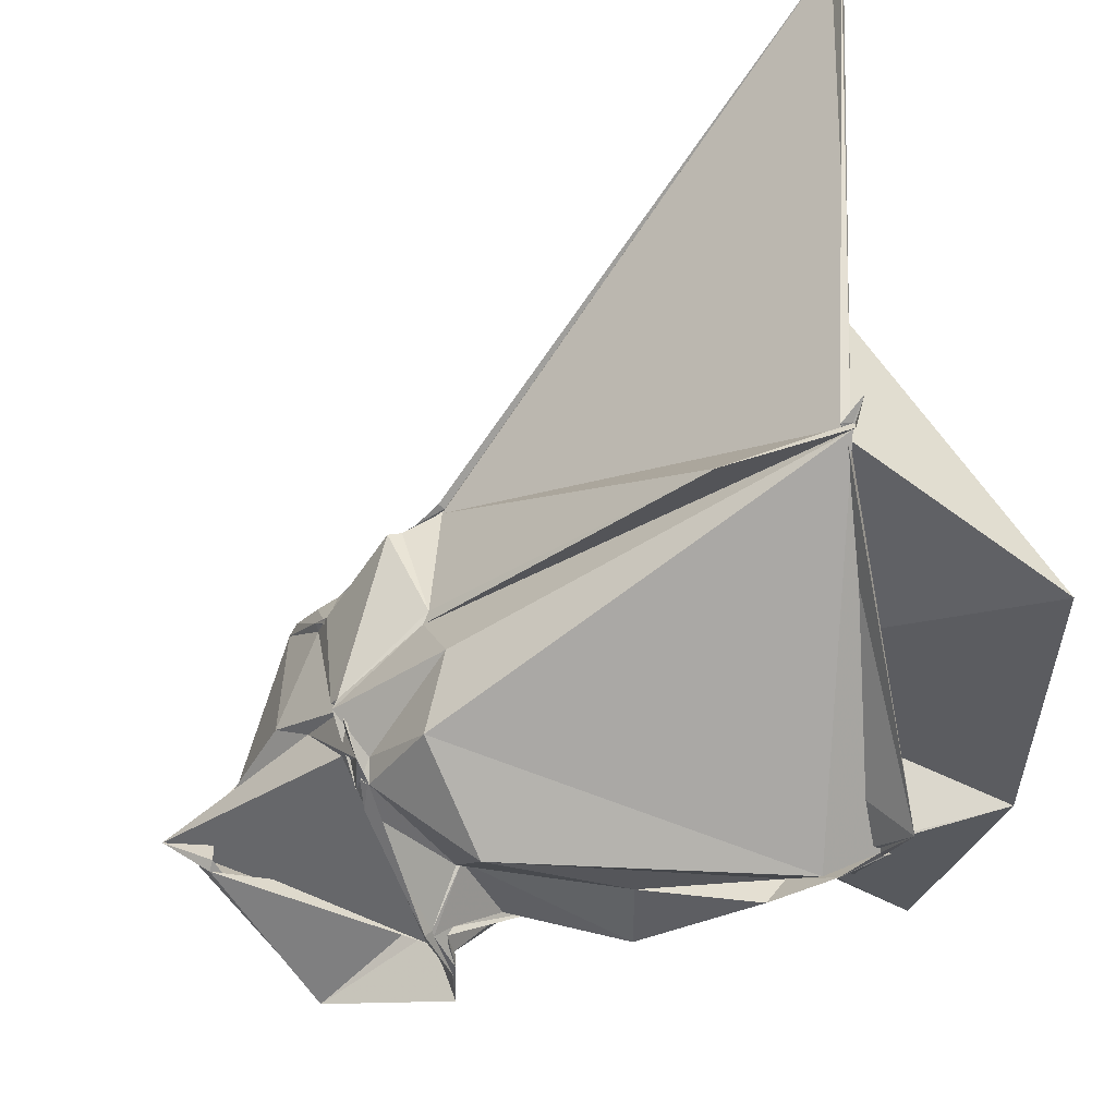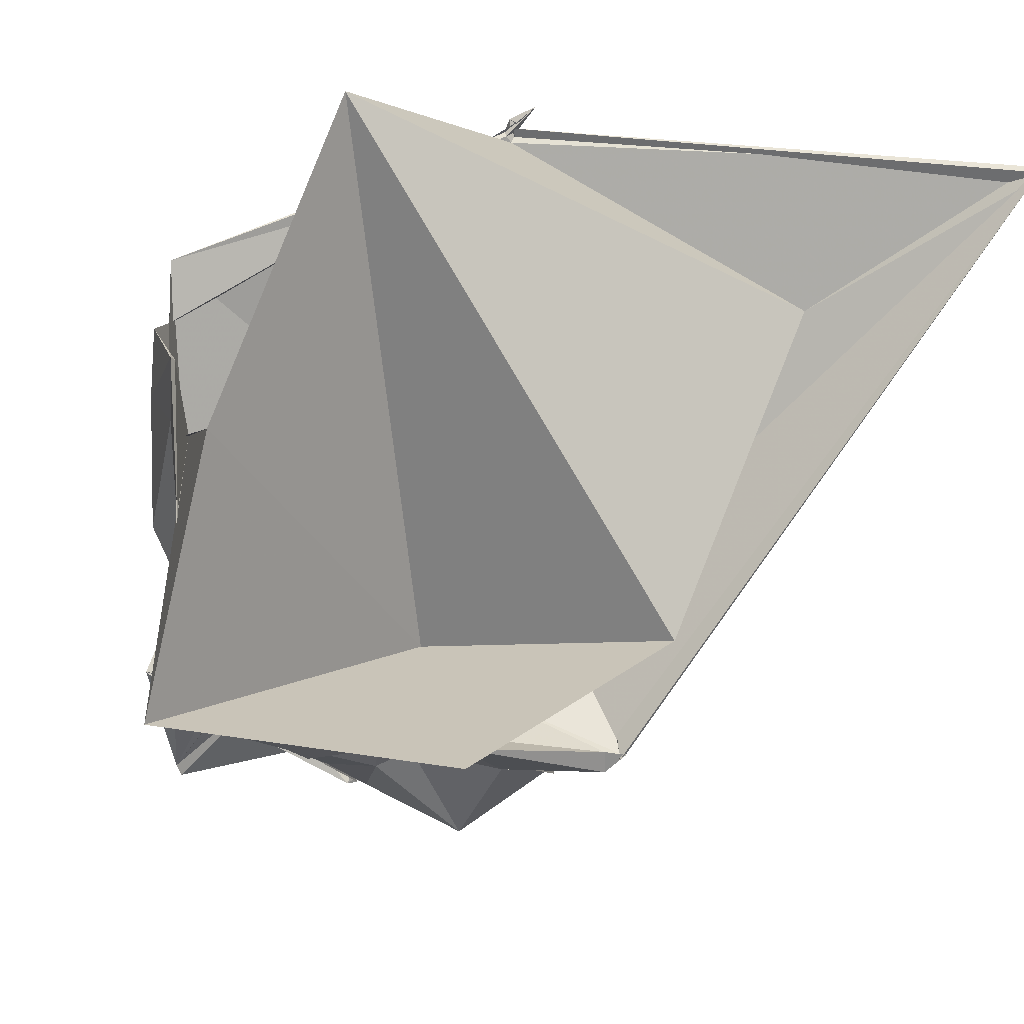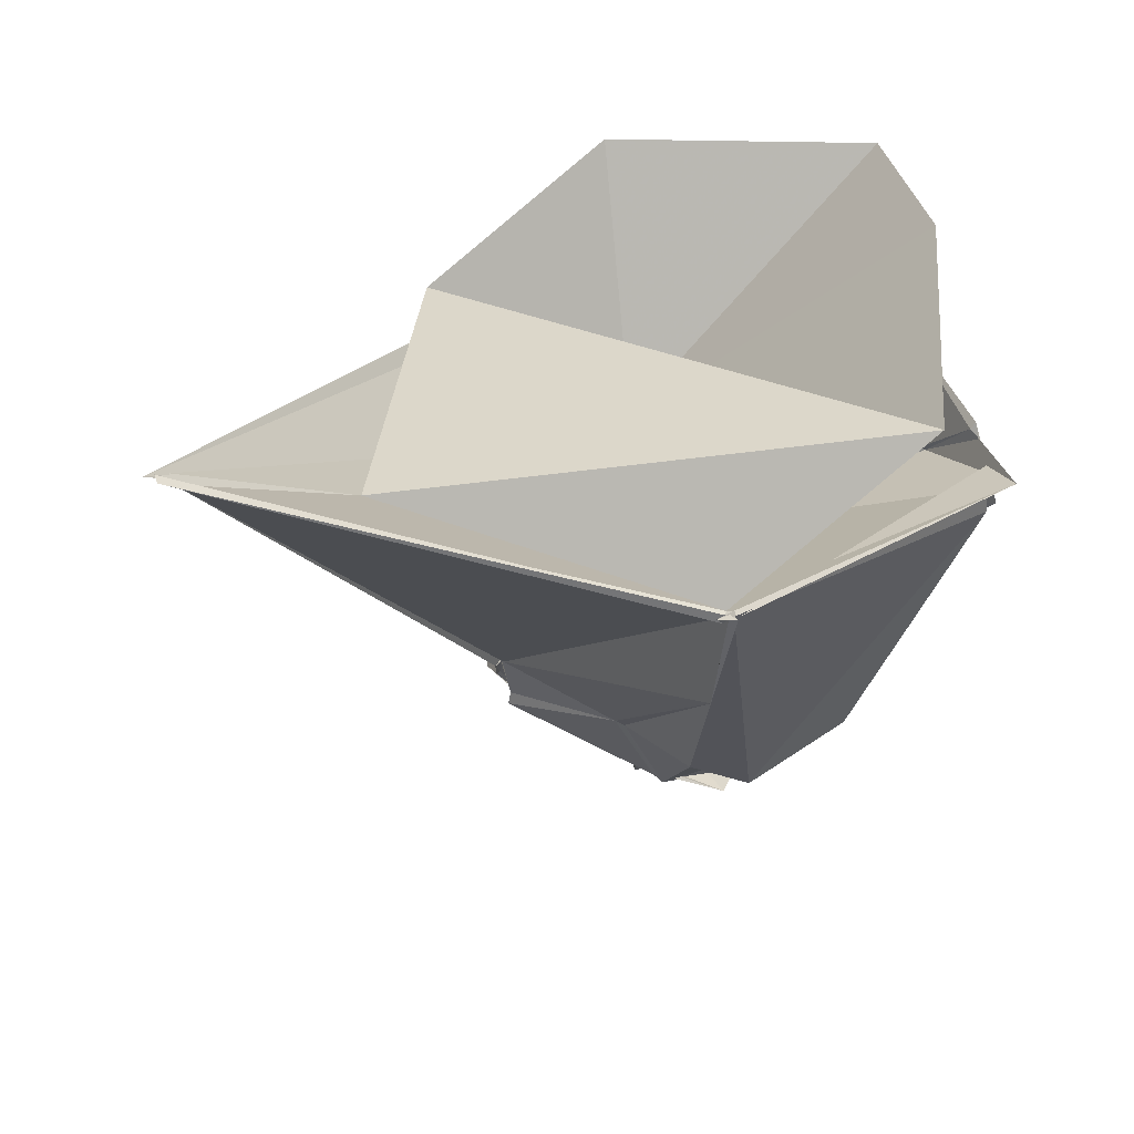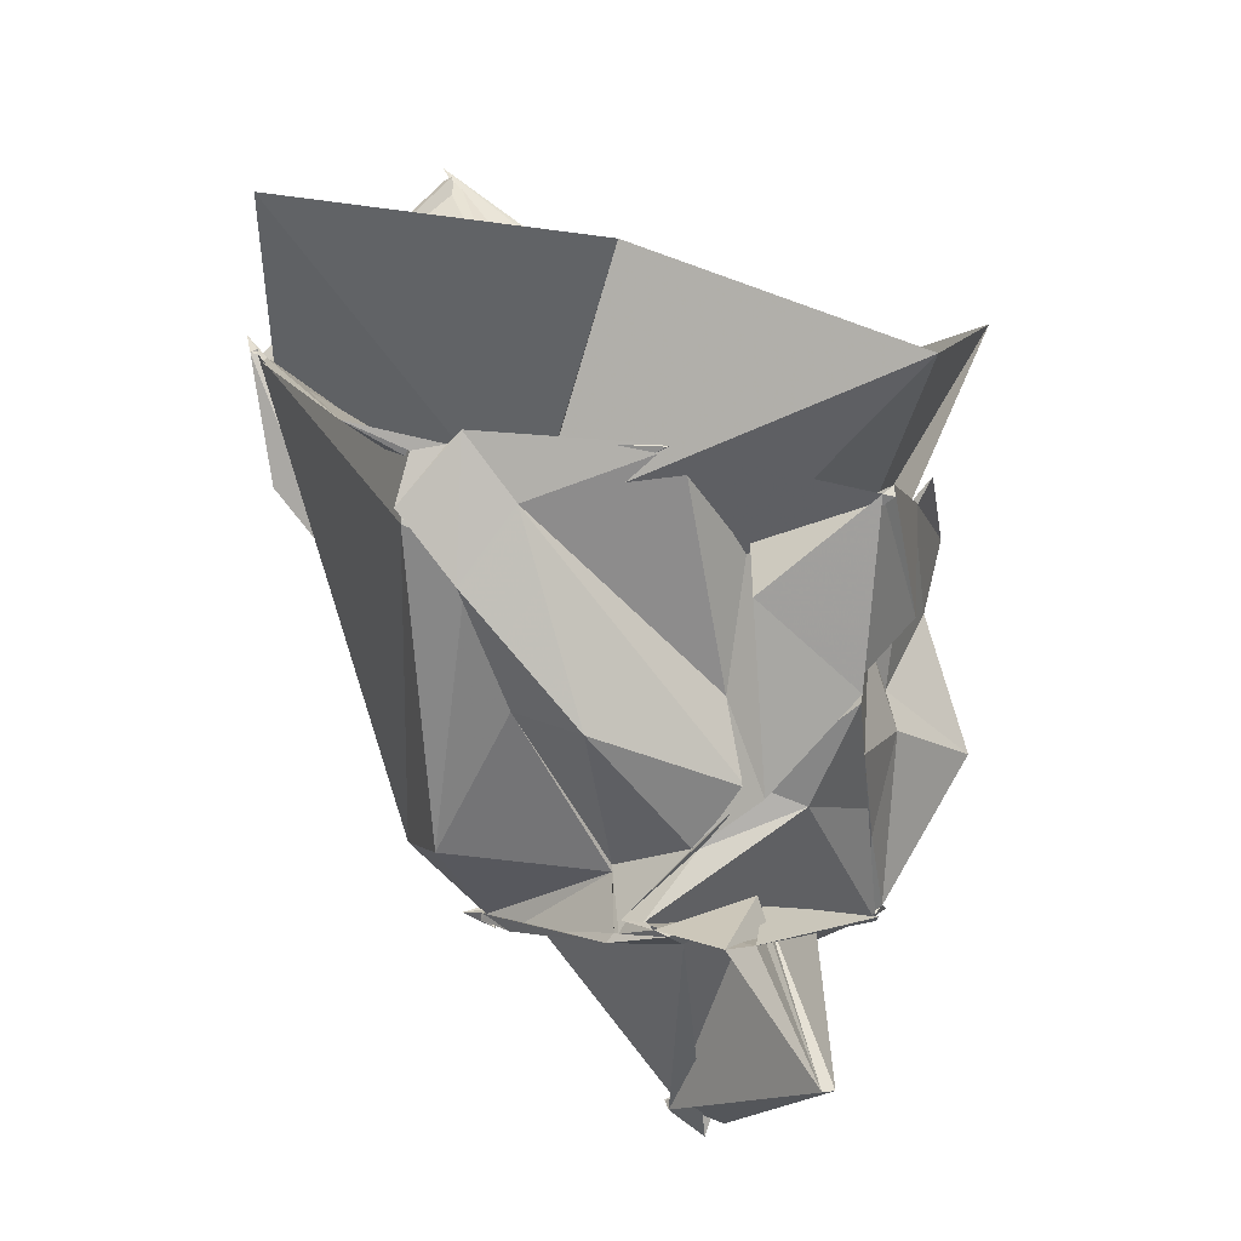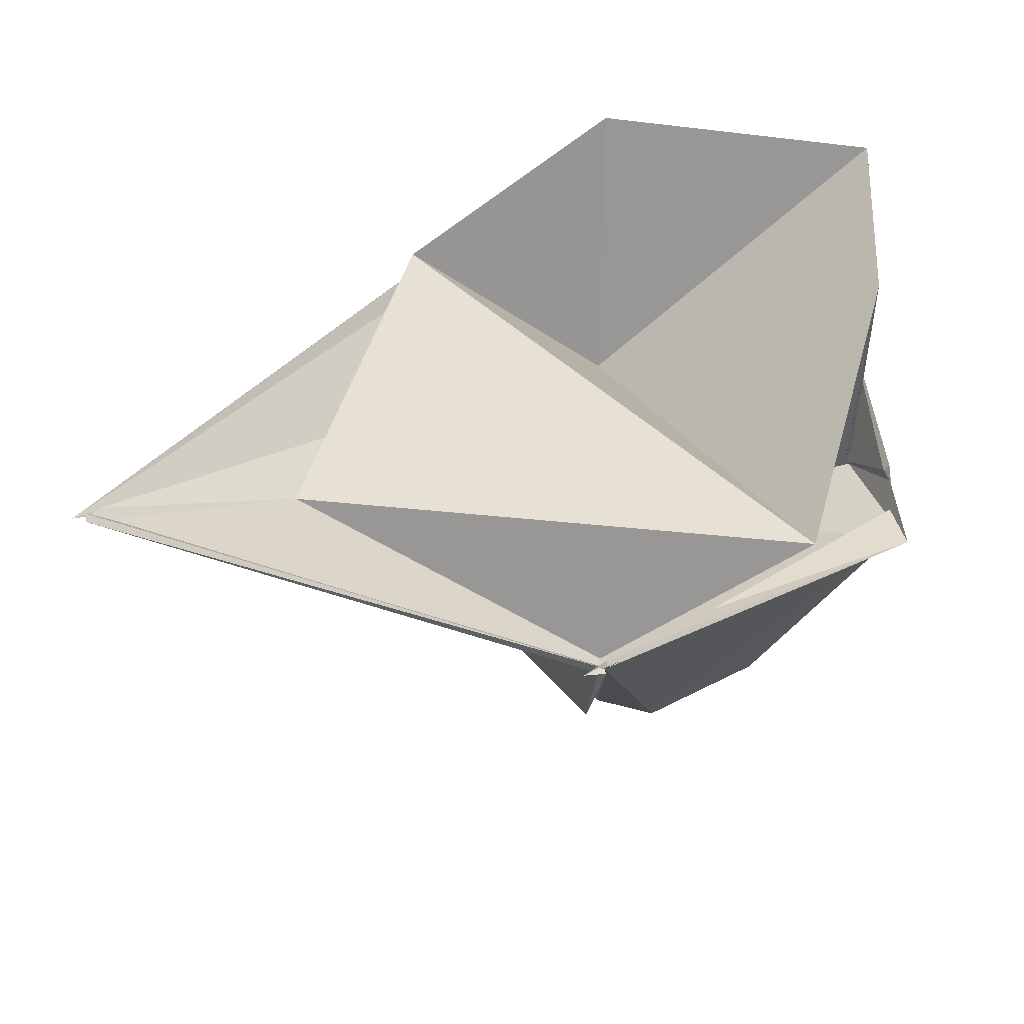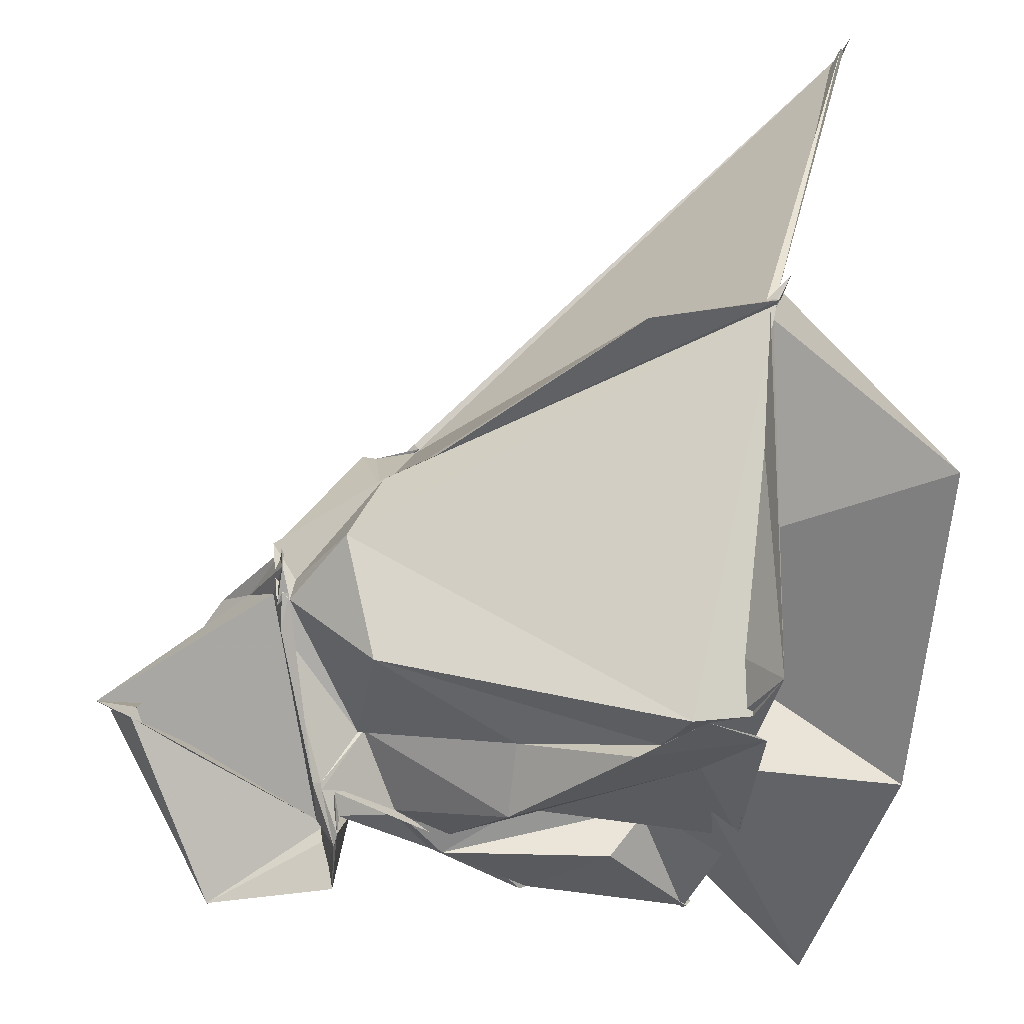
<metadata>
{"format":"obj","ext":"obj","renderer":"f3d","projection":"perspective","resolution":1024,"background":"white","views":[{"elev":74.0,"azim":-111.5,"up":"+Y"},{"elev":-18.0,"azim":-16.1,"up":"+Y"},{"elev":45.8,"azim":166.6,"up":"+Z"},{"elev":3.5,"azim":-81.2,"up":"+Z"},{"elev":59.5,"azim":177.0,"up":"+Z"},{"elev":47.3,"azim":-100.1,"up":"+Y"}]}
</metadata>
<code>
v -2.244 -1.041 0.1671
v -2.499 -0.3051 -3.042
v -0.932 -0.9661 0.4018
v 1.298 1.828 2.974
v 1.348 1.851 3.043
v -1.969 2.407 1.619
v -1.962 2.433 1.659
v -1.843 2.534 1.752
v -2.024 2.392 1.572
v -4.266 0.8991 1.008
v -4.326 0.9761 0.6875
v -4.264 0.6013 1.127
v -4.148 -0.6291 1.038
v -3.556 -0.9453 0.5362
v -3.897 -1.004 0.1775
v -3.931 -1.737 0.7651
v -3.017 -1.876 0.02004
v -2.321 -1.811 0.6765
v -2.3 -1.822 0.7078
v -0.949 -1.93 0.4117
v -0.8334 -1.828 0.5537
v -0.8724 -1.861 0.5282
v -0.8955 0.3707 -0.7555
v -0.9409 0.3352 -0.7349
v -0.9587 0.3462 -0.7523
v -1.9 2.349 0.7595
v -2.006 2.467 1.633
v -1.996 2.421 1.622
v -4.279 0.9501 0.596
v -4.163 0.5877 0.425
v -4.266 0.6339 0.2388
v -4.185 0.2956 0.709
v -3.505 -0.8053 -0.4194
v -3.622 -1.047 -1.006
v -3.638 -1.608 -0.3856
v -3.561 -1.581 -0.31
v -2.456 -1.56 -0.1529
v -2.147 -1.645 -0.4902
v -1.583 -1.852 -0.04146
v -1.536 -1.825 -0.0265
v -1.051 -1.288 -0.5428
v -0.9346 -0.9603 -0.2831
v -0.939 0.3638 -0.7259
v -0.9997 0.3815 -1.058
v -1.687 0.7882 -1.105
v -1.757 0.7884 -1.171
v -2.106 1.323 -1.122
v -2.565 1.309 -1.447
v -3.395 0.9527 -1.39
v -3.841 0.4054 -0.4993
v -4.098 -0.06679 -0.6026
v -3.555 -0.9344 -0.9488
v -3.521 -0.7142 -1.25
v -3.497 -0.9454 -0.9344
v -3.655 -1.601 -0.4399
v -3.137 -1.587 -0.7888
v -2.356 -1.733 -0.721
v -1.659 -2.144 -0.9333
v -0.9983 -1.658 -0.7519
v -0.964 -1.7 -0.759
v -0.9969 -1.568 -0.8489
v -1.066 -0.3225 -1.604
v -1.271 -0.03132 -1.727
v -0.9783 0.3982 -1.156
v -2.01 0.7318 -1.873
v -2.071 0.7744 -1.926
v -2.467 0.804 -1.812
v -2.633 0.797 -1.877
v -3.179 -0.08063 -1.515
v -3.172 -0.08083 -1.472
v -3.511 -0.606 -1.317
v -3.559 -0.9967 -0.9438
v -3.516 -0.6477 -1.319
v -3.402 -1.279 -1.072
v -2.776 -1.585 -1.154
v -2.596 -1.596 -1.345
v -2.17 -1.632 -1.841
v -2.069 -1.549 -1.816
v -1.399 -1.164 -1.646
v -1.14 -0.6684 -1.649
v -1.063 -0.4377 -1.765
v -1.293 -0.05713 -1.751
v -1.25 -0.05194 -1.734
v -2.002 0.6558 -1.92
v -2.032 0.7285 -1.873
v -2.626 0.7434 -1.967
v -2.596 0.8404 -1.922
v -2.75 0.6313 -1.963
v -3.524 -0.1475 -1.823
v -3.559 -0.1806 -1.824
v -3.532 -0.2624 -1.678
v -3.584 -0.1947 -1.738
v -3.681 -0.3421 -1.735
v -2.223 -1.597 -1.928
v -2.266 -1.475 -1.808
v -2.238 -1.572 -1.877
v -2.153 -1.63 -1.839
v -1.955 -1.648 -1.891
v -1.153 -0.9347 -1.813
v -1.122 -0.9581 -1.887
v -1.037 -0.6884 -1.933
v -1.215 -0.2049 -1.811
v 1.417 1.929 3.116
v 1.33 1.793 3.007
v 1.341 1.903 3.021
v -1.932 2.416 1.567
v -2.018 2.35 1.596
v -4.299 1.293 1.181
v -4.267 0.6835 1.045
v -4.225 0.6062 1.077
v -4.165 -0.5456 1.03
v -3.895 -1.806 0.7493
v -3.859 -1.797 0.8168
v -2.263 -1.846 0.6759
v -2.112 -1.93 0.8425
v -0.9833 -1.809 0.5201
v -0.8372 -1.831 0.5336
v -1.233 -0.8047 0.2431
v 0.08031 1.13 1.907
v -1.975 2.318 1.571
v -2.511 0.4053 0.3338
v -4.073 0.2398 0.5784
v -4.041 0.236 0.612
v -3.518 -0.8438 0.377
v -2.126 -1.447 0.3832
v -2.341 -1.78 0.6269
v -1.84 -1.372 0.2647
v -0.7971 -1.237 1.508
v -3.39 2.039 2.542
v -4.161 -0.2724 2.189
v -4.385 -2.063 1.537
v -2.34 -2.275 1.772
v -1.267 -0.2535 -1.817
v -2.086 0.7242 -1.853
v -2.483 0.9843 -1.897
v -2.604 0.8317 -1.878
v -3.548 -0.104 -1.881
v -3.816 -0.51 -1.79
v -3.778 -0.4195 -1.758
v -3.931 -0.8526 -1.835
v -3.707 -1.007 -1.845
v -2.311 -1.622 -1.888
v -2.259 -1.584 -1.901
v -2.118 -1.619 -1.89
v -1.485 -1.261 -2.008
v -1.128 -1.068 -1.851
v -1.076 -0.7946 -2.015
v -1.886 0.03057 -2.328
v -2.043 0.2256 -2.133
v -2.333 0.5359 -1.974
v -3.526 -0.5605 -1.881
v -3.243 -0.9646 -1.625
v -3.533 -1.376 -2.729
v -3.022 -0.9749 -1.71
v -2.232 -1.226 -1.993
v -1.762 -0.8243 -2.304
v -2.104 -0.6814 -2.815
v -2.124 -0.6471 -2.913
v -2.213 -0.5243 -3.336
v -2.559 -0.34 -3.089
v -3.49 -1.452 -2.726
v -2.22 -0.6463 -3.245
f 3 23 4
f 4 23 24
f 4 24 5
f 5 24 25
f 5 25 6
f 6 25 26
f 6 26 7
f 7 26 27
f 7 27 8
f 8 27 28
f 8 28 9
f 9 28 29
f 9 29 10
f 10 29 30
f 10 30 11
f 11 30 31
f 11 31 12
f 12 31 32
f 12 32 13
f 13 32 33
f 13 33 14
f 14 33 34
f 14 34 15
f 15 34 35
f 15 35 16
f 16 35 36
f 16 36 17
f 17 36 37
f 17 37 18
f 18 37 38
f 18 38 19
f 19 38 39
f 19 39 20
f 20 39 40
f 20 40 21
f 21 40 41
f 21 41 22
f 22 41 42
f 22 42 3
f 3 42 23
f 23 43 24
f 24 43 44
f 24 44 25
f 25 44 45
f 25 45 26
f 26 45 46
f 26 46 27
f 27 46 47
f 27 47 28
f 28 47 48
f 28 48 29
f 29 48 49
f 29 49 30
f 30 49 50
f 30 50 31
f 31 50 51
f 31 51 32
f 32 51 52
f 32 52 33
f 33 52 53
f 33 53 34
f 34 53 54
f 34 54 35
f 35 54 55
f 35 55 36
f 36 55 56
f 36 56 37
f 37 56 57
f 37 57 38
f 38 57 58
f 38 58 39
f 39 58 59
f 39 59 40
f 40 59 60
f 40 60 41
f 41 60 61
f 41 61 42
f 42 61 62
f 42 62 23
f 23 62 43
f 43 63 44
f 44 63 64
f 44 64 45
f 45 64 65
f 45 65 46
f 46 65 66
f 46 66 47
f 47 66 67
f 47 67 48
f 48 67 68
f 48 68 49
f 49 68 69
f 49 69 50
f 50 69 70
f 50 70 51
f 51 70 71
f 51 71 52
f 52 71 72
f 52 72 53
f 53 72 73
f 53 73 54
f 54 73 74
f 54 74 55
f 55 74 75
f 55 75 56
f 56 75 76
f 56 76 57
f 57 76 77
f 57 77 58
f 58 77 78
f 58 78 59
f 59 78 79
f 59 79 60
f 60 79 80
f 60 80 61
f 61 80 81
f 61 81 62
f 62 81 82
f 62 82 43
f 43 82 63
f 63 83 64
f 64 83 84
f 64 84 65
f 65 84 85
f 65 85 66
f 66 85 86
f 66 86 67
f 67 86 87
f 67 87 68
f 68 87 88
f 68 88 69
f 69 88 89
f 69 89 70
f 70 89 90
f 70 90 71
f 71 90 91
f 71 91 72
f 72 91 92
f 72 92 73
f 73 92 93
f 73 93 74
f 74 93 94
f 74 94 75
f 75 94 95
f 75 95 76
f 76 95 96
f 76 96 77
f 77 96 97
f 77 97 78
f 78 97 98
f 78 98 79
f 79 98 99
f 79 99 80
f 80 99 100
f 80 100 81
f 81 100 101
f 81 101 82
f 82 101 102
f 82 102 63
f 63 102 83
f 103 104 118
f 104 119 118
f 104 105 119
f 105 120 119
f 105 106 120
f 106 107 120
f 107 121 120
f 107 108 121
f 108 122 121
f 108 109 122
f 109 110 122
f 110 123 122
f 110 111 123
f 111 124 123
f 111 112 124
f 112 113 124
f 113 125 124
f 113 114 125
f 114 126 125
f 114 115 126
f 115 116 126
f 116 127 126
f 116 117 127
f 117 118 127
f 117 103 118
f 118 119 128
f 119 129 128
f 119 120 129
f 120 121 129
f 121 130 129
f 121 122 130
f 122 123 130
f 123 131 130
f 123 124 131
f 124 125 131
f 125 132 131
f 125 126 132
f 126 127 132
f 127 128 132
f 127 118 128
f 133 148 134
f 134 148 149
f 134 149 135
f 135 149 150
f 135 150 136
f 136 150 137
f 137 150 151
f 137 151 138
f 138 151 152
f 138 152 139
f 139 152 140
f 140 152 153
f 140 153 141
f 141 153 154
f 141 154 142
f 142 154 143
f 143 154 155
f 143 155 144
f 144 155 156
f 144 156 145
f 145 156 146
f 146 156 157
f 146 157 147
f 147 157 148
f 147 148 133
f 148 158 149
f 149 158 159
f 149 159 150
f 150 159 151
f 151 159 160
f 151 160 152
f 152 160 153
f 153 160 161
f 153 161 154
f 154 161 155
f 155 161 162
f 155 162 156
f 156 162 157
f 157 162 158
f 157 158 148
f 3 4 103
f 103 4 104
f 4 5 104
f 104 5 105
f 5 6 105
f 105 6 106
f 6 7 106
f 7 8 106
f 106 8 107
f 8 9 107
f 107 9 108
f 9 10 108
f 108 10 109
f 10 11 109
f 11 12 109
f 109 12 110
f 12 13 110
f 110 13 111
f 13 14 111
f 111 14 112
f 14 15 112
f 15 16 112
f 112 16 113
f 16 17 113
f 113 17 114
f 17 18 114
f 114 18 115
f 18 19 115
f 19 20 115
f 115 20 116
f 20 21 116
f 116 21 117
f 21 22 117
f 117 22 103
f 22 3 103
f 83 133 84
f 84 133 134
f 84 134 85
f 85 134 135
f 85 135 86
f 86 135 136
f 86 136 87
f 87 136 88
f 88 136 137
f 88 137 89
f 89 137 138
f 89 138 90
f 90 138 139
f 90 139 91
f 91 139 92
f 92 139 140
f 92 140 93
f 93 140 141
f 93 141 94
f 94 141 142
f 94 142 95
f 95 142 96
f 96 142 143
f 96 143 97
f 97 143 144
f 97 144 98
f 98 144 145
f 98 145 99
f 99 145 100
f 100 145 146
f 100 146 101
f 101 146 147
f 101 147 102
f 102 147 133
f 102 133 83
f 128 129 1
f 129 130 1
f 130 131 1
f 131 132 1
f 132 128 1
f 159 158 2
f 160 159 2
f 161 160 2
f 162 161 2
f 158 162 2

</code>
